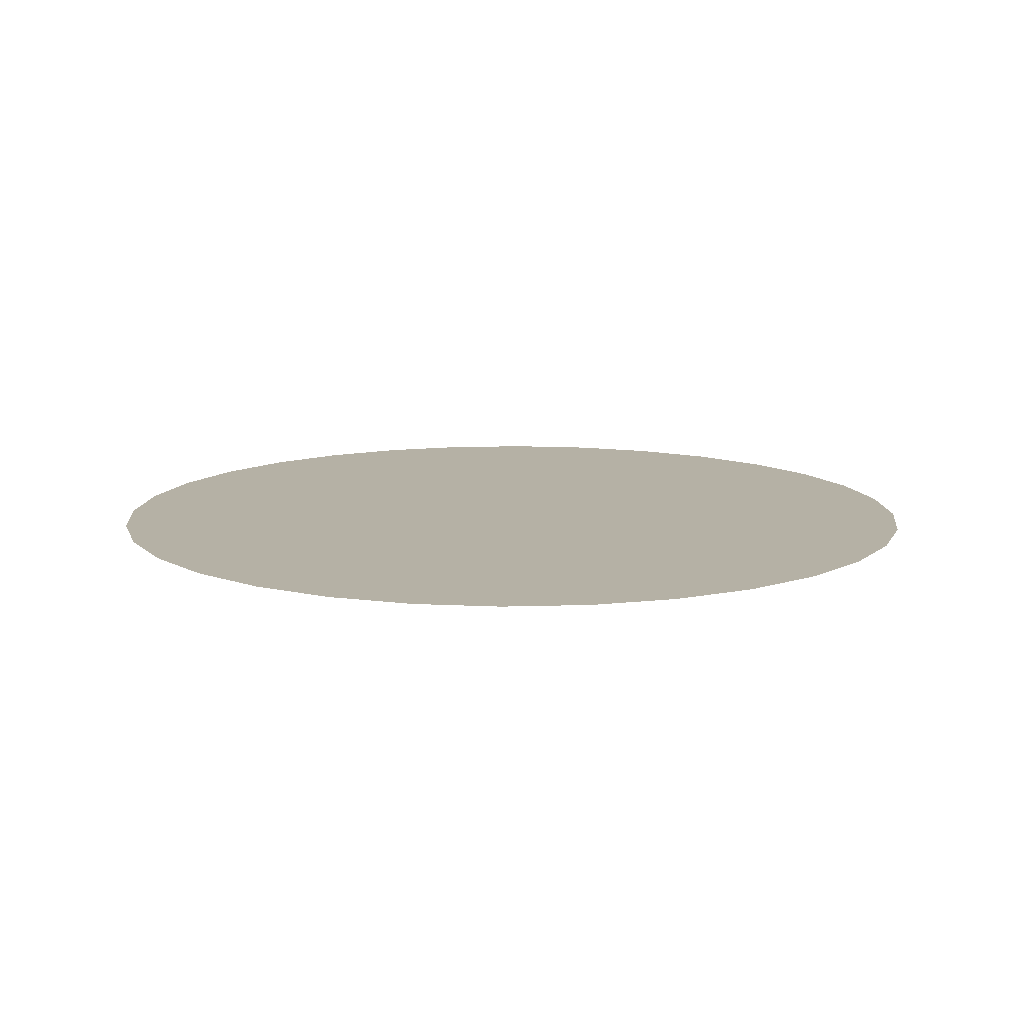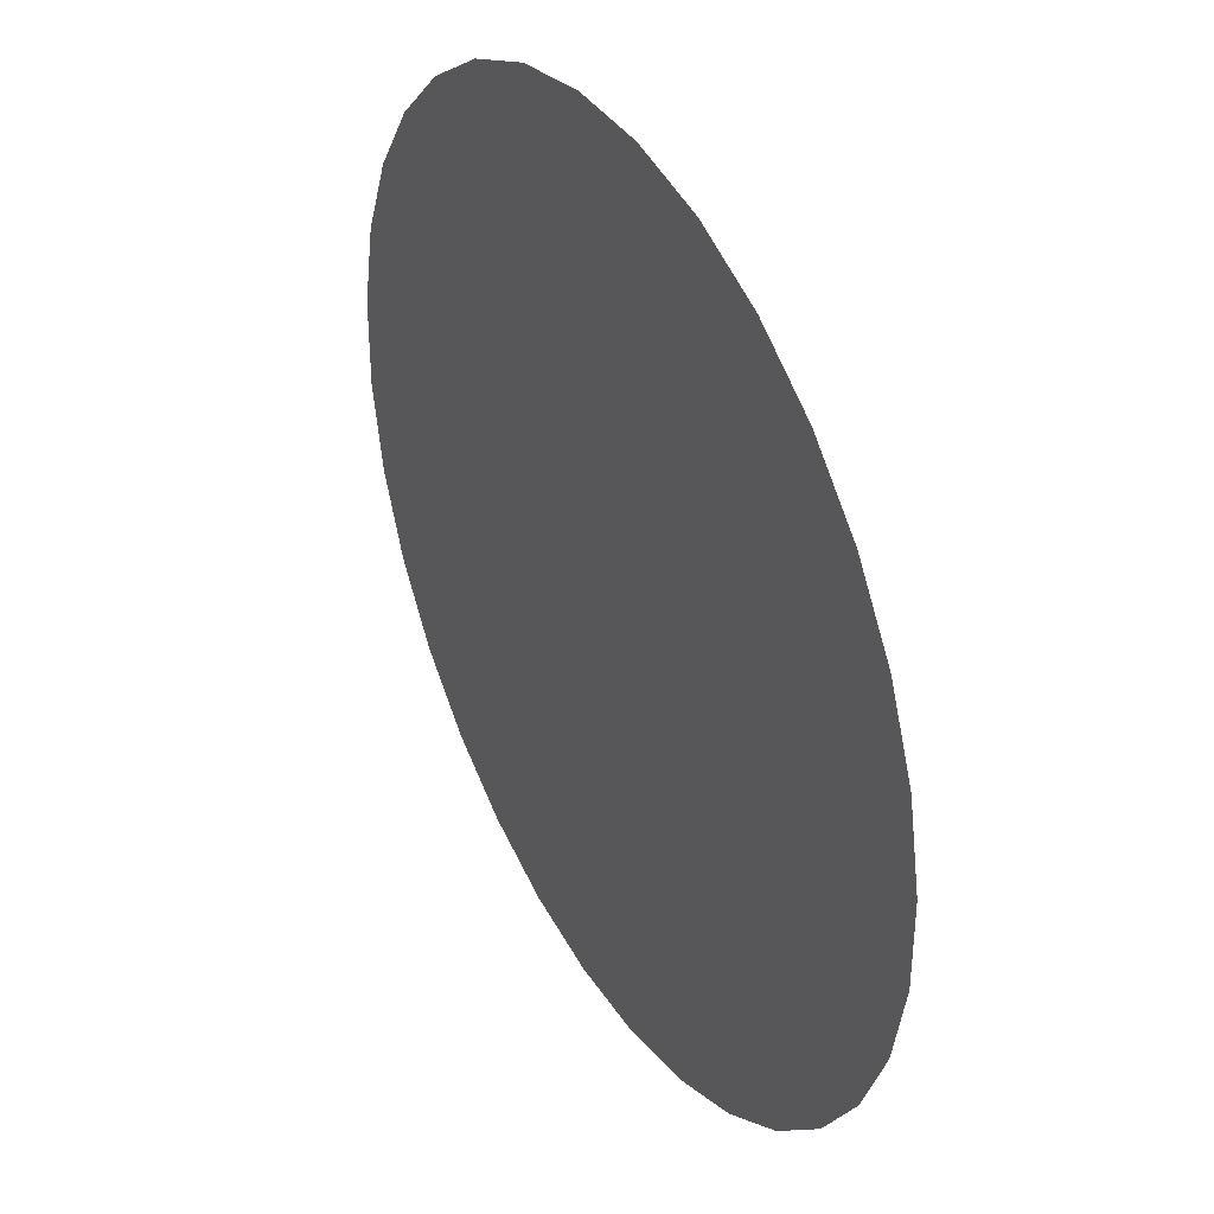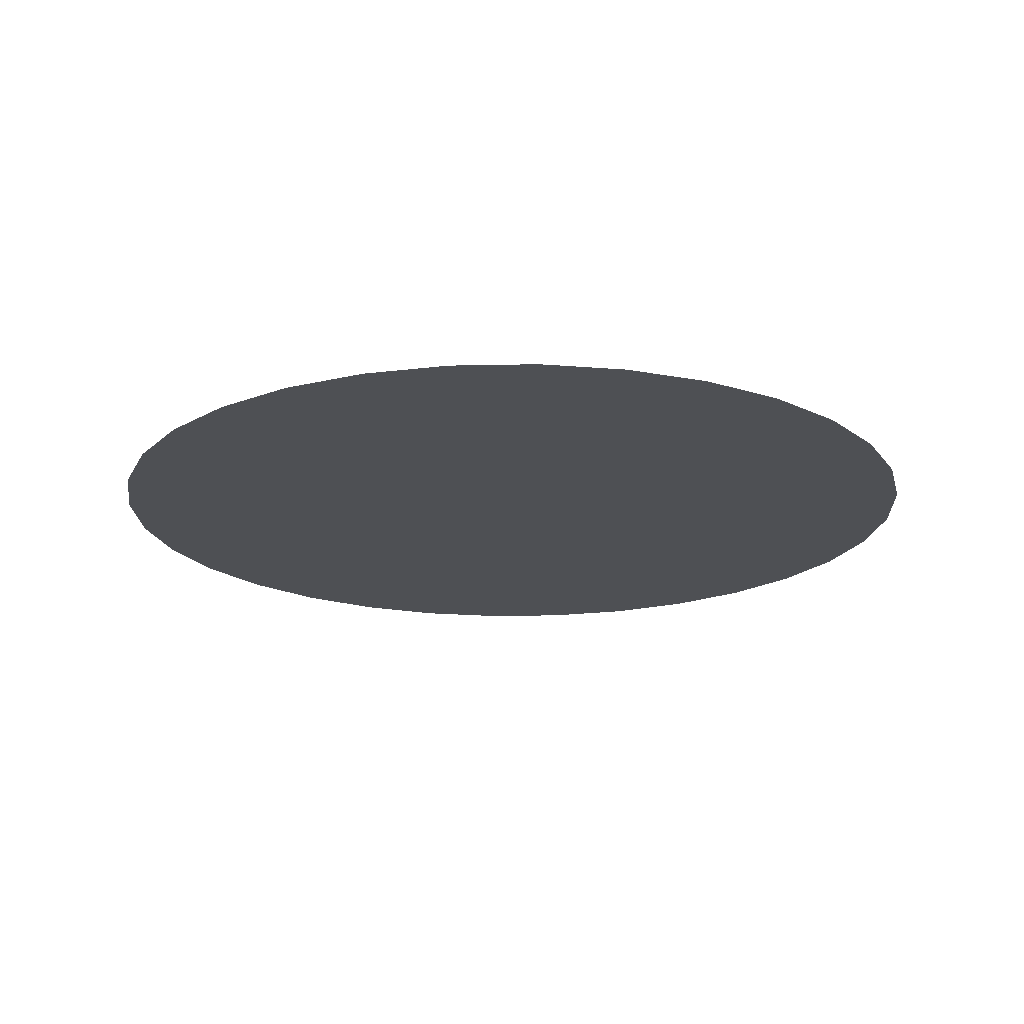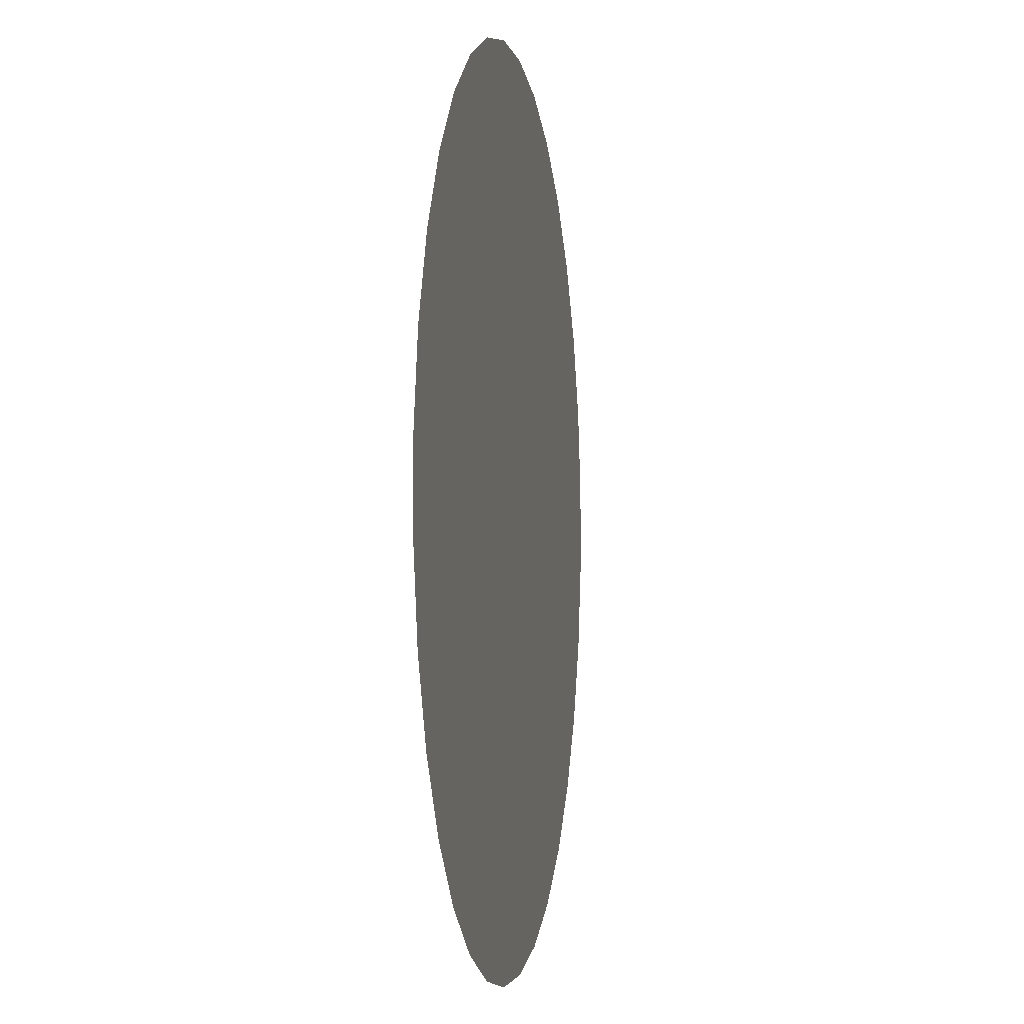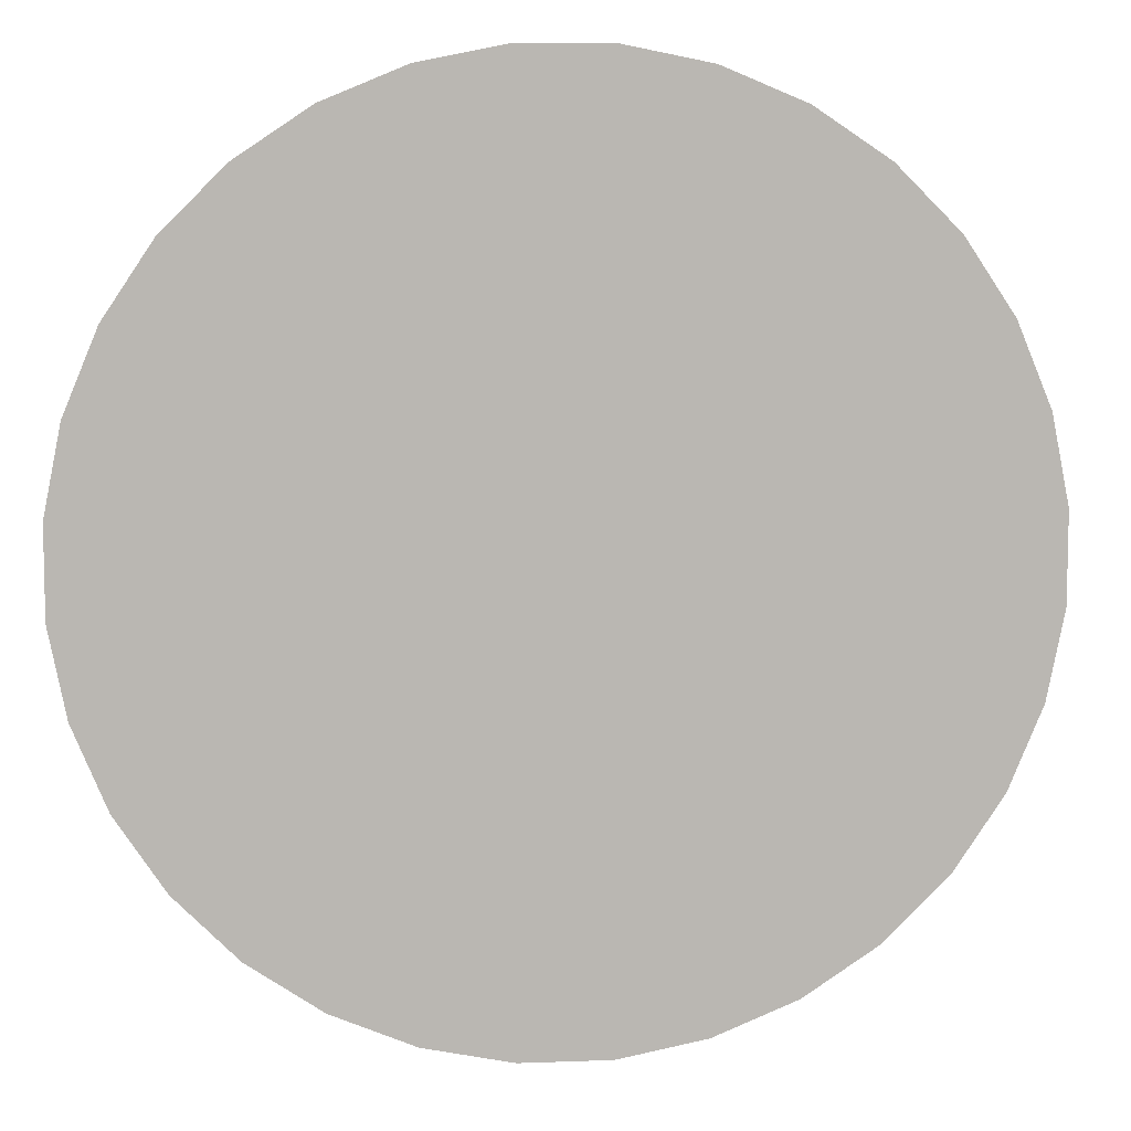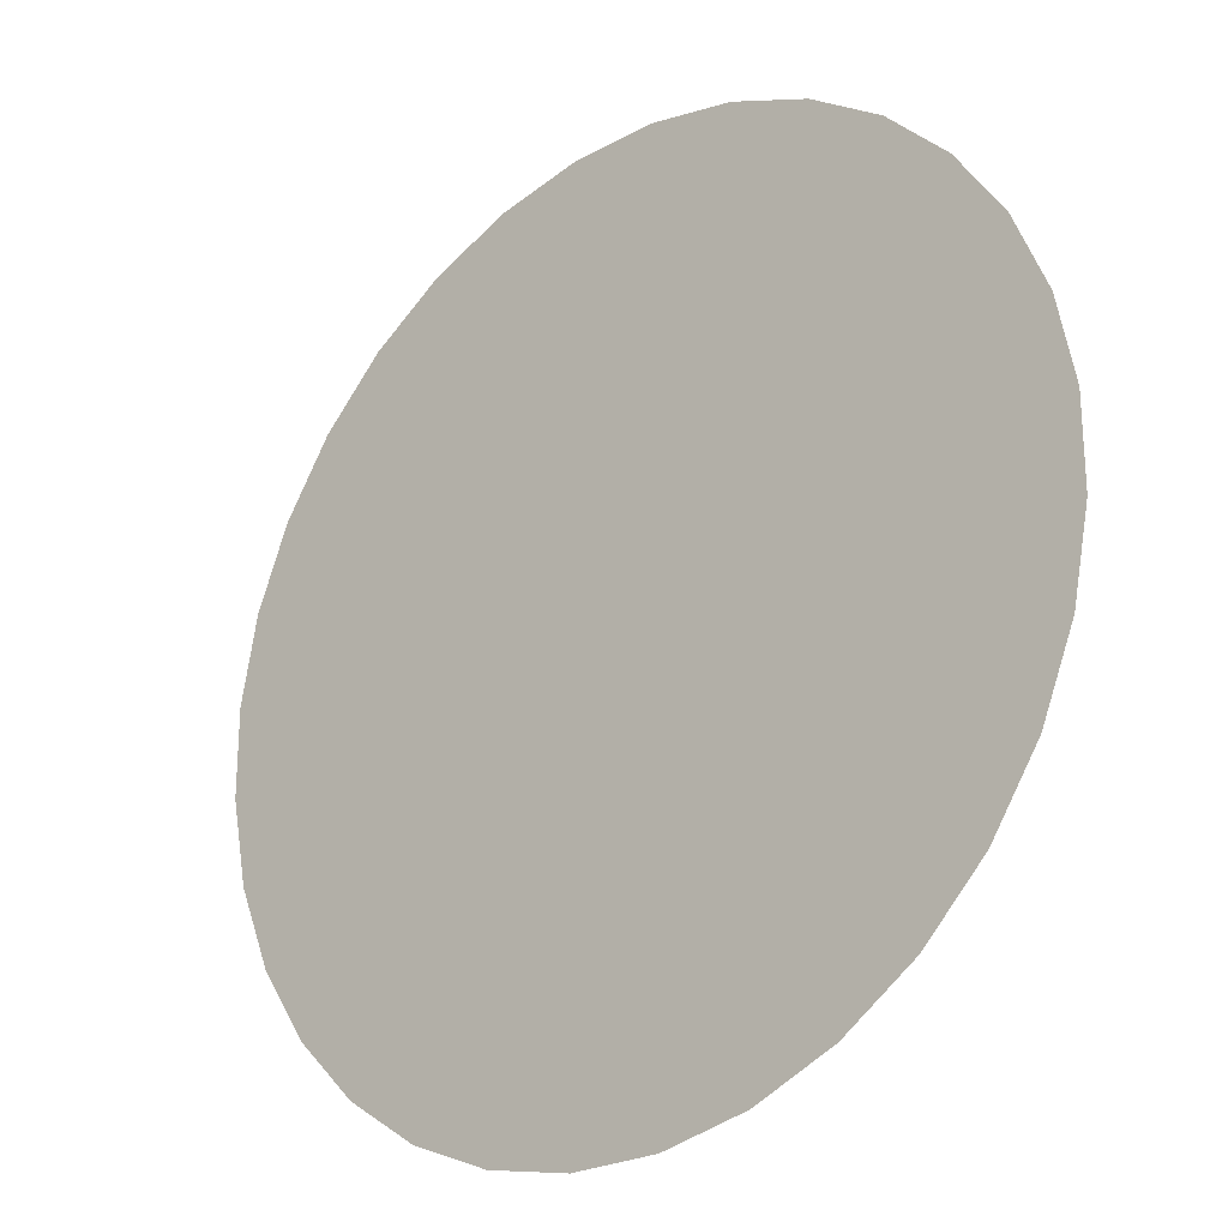
<metadata>
{"format":"obj","ext":"obj","renderer":"f3d","projection":"perspective","resolution":1024,"background":"white","views":[{"elev":11.8,"azim":-4.3,"up":"+Y"},{"elev":37.8,"azim":61.0,"up":"+Z"},{"elev":-18.8,"azim":24.8,"up":"+Y"},{"elev":-2.7,"azim":-80.0,"up":"+Z"},{"elev":8.2,"azim":174.1,"up":"+Z"},{"elev":-24.6,"azim":-138.4,"up":"+Z"}]}
</metadata>
<code>
g ENV_S01_Vanilla_Bounce_Board_Large_On_Circle_01a_MO
v -0.4557 3.791e-05 -0.8525
v -0.2806 3.791e-05 -0.925
v -3.791e-05 3.791e-05 -3.791e-05
v -0.6133 3.791e-05 -0.7473
v -0.09478 3.791e-05 -0.962
v -0.7473 3.791e-05 -0.6133
v 0.09478 3.791e-05 -0.962
v -0.8525 3.791e-05 -0.4557
v 0.2806 3.791e-05 -0.925
v -0.925 3.791e-05 -0.2806
v 0.4557 3.791e-05 -0.8525
v -0.962 3.791e-05 -0.09478
v 0.6133 3.791e-05 -0.7473
v -0.962 3.791e-05 0.09478
v 0.7473 3.791e-05 -0.6133
v -0.925 3.791e-05 0.2806
v 0.8525 3.791e-05 -0.4557
v -0.8525 3.791e-05 0.4557
v 0.925 3.791e-05 -0.2806
v -0.7473 3.791e-05 0.6133
v 0.962 3.791e-05 -0.09478
v -0.6133 3.791e-05 0.7473
v 0.962 3.791e-05 0.09478
v -0.4557 3.791e-05 0.8525
v 0.925 3.791e-05 0.2806
v -0.2806 3.791e-05 0.925
v 0.8525 3.791e-05 0.4557
v -0.09478 3.791e-05 0.962
v 0.7473 3.791e-05 0.6133
v 0.09478 3.791e-05 0.962
v 0.6133 3.791e-05 0.7473
v 0.2806 3.791e-05 0.925
v 0.4557 3.791e-05 0.8525
v -0.84 3.791e-05 -1.572
v -0.5173 3.791e-05 -1.705
v -0.2806 3.791e-05 -0.925
v -0.4557 3.791e-05 -0.8525
v -0.09478 3.791e-05 -0.962
v -1.131 3.791e-05 -1.378
v -0.1746 3.791e-05 -1.773
v -0.6133 3.791e-05 -0.7473
v 0.09478 3.791e-05 -0.962
v -1.378 3.791e-05 -1.131
v 0.1746 3.791e-05 -1.773
v -0.7473 3.791e-05 -0.6133
v 0.2806 3.791e-05 -0.925
v -1.572 3.791e-05 -0.84
v 0.5173 3.791e-05 -1.705
v -0.8525 3.791e-05 -0.4557
v 0.4557 3.791e-05 -0.8525
v -1.705 3.791e-05 -0.5173
v 0.84 3.791e-05 -1.572
v -0.925 3.791e-05 -0.2806
v 0.6133 3.791e-05 -0.7473
v -1.773 3.791e-05 -0.1746
v 1.131 3.791e-05 -1.378
v -0.962 3.791e-05 -0.09478
v 0.7473 3.791e-05 -0.6133
v -1.773 3.791e-05 0.1746
v 1.378 3.791e-05 -1.131
v -0.962 3.791e-05 0.09478
v 0.8525 3.791e-05 -0.4557
v -1.705 3.791e-05 0.5173
v 1.572 3.791e-05 -0.84
v -0.925 3.791e-05 0.2806
v 0.925 3.791e-05 -0.2806
v -1.572 3.791e-05 0.84
v 1.705 3.791e-05 -0.5173
v -0.8525 3.791e-05 0.4557
v 0.962 3.791e-05 -0.09478
v -1.378 3.791e-05 1.131
v 1.773 3.791e-05 -0.1746
v -0.7473 3.791e-05 0.6133
v 0.962 3.791e-05 0.09478
v -1.131 3.791e-05 1.378
v 1.773 3.791e-05 0.1746
v -0.6133 3.791e-05 0.7473
v 0.925 3.791e-05 0.2806
v -0.84 3.791e-05 1.572
v 1.705 3.791e-05 0.5173
v -0.4557 3.791e-05 0.8525
v 0.8525 3.791e-05 0.4557
v -0.5173 3.791e-05 1.705
v 1.572 3.791e-05 0.84
v -0.2806 3.791e-05 0.925
v 0.7473 3.791e-05 0.6133
v -0.1746 3.791e-05 1.773
v 1.378 3.791e-05 1.131
v -0.09478 3.791e-05 0.962
v 0.6133 3.791e-05 0.7473
v 0.1746 3.791e-05 1.773
v 1.131 3.791e-05 1.378
v 0.09478 3.791e-05 0.962
v 0.4557 3.791e-05 0.8525
v 0.5173 3.791e-05 1.705
v 0.84 3.791e-05 1.572
v 0.2806 3.791e-05 0.925
v -1.178 3.791e-05 -2.204
v -0.7255 3.791e-05 -2.392
v -0.5173 3.791e-05 -1.705
v -0.84 3.791e-05 -1.572
v -0.1746 3.791e-05 -1.773
v -1.586 3.791e-05 -1.932
v -0.245 3.791e-05 -2.487
v -1.131 3.791e-05 -1.378
v 0.1746 3.791e-05 -1.773
v -1.932 3.791e-05 -1.586
v 0.245 3.791e-05 -2.487
v -1.378 3.791e-05 -1.131
v 0.5173 3.791e-05 -1.705
v -2.204 3.791e-05 -1.178
v 0.7255 3.791e-05 -2.392
v -1.572 3.791e-05 -0.84
v 0.84 3.791e-05 -1.572
v -2.392 3.791e-05 -0.7255
v 1.178 3.791e-05 -2.204
v -1.705 3.791e-05 -0.5173
v 1.131 3.791e-05 -1.378
v -2.487 3.791e-05 -0.245
v 1.586 3.791e-05 -1.932
v -1.773 3.791e-05 -0.1746
v 1.378 3.791e-05 -1.131
v -2.487 3.791e-05 0.245
v 1.932 3.791e-05 -1.586
v -1.773 3.791e-05 0.1746
v 1.572 3.791e-05 -0.84
v -2.392 3.791e-05 0.7255
v 2.204 3.791e-05 -1.178
v -1.705 3.791e-05 0.5173
v 1.705 3.791e-05 -0.5173
v -2.204 3.791e-05 1.178
v 2.392 3.791e-05 -0.7255
v -1.572 3.791e-05 0.84
v 1.773 3.791e-05 -0.1746
v -1.932 3.791e-05 1.586
v 2.487 3.791e-05 -0.245
v -1.378 3.791e-05 1.131
v 1.773 3.791e-05 0.1746
v -1.586 3.791e-05 1.932
v 2.487 3.791e-05 0.245
v -1.131 3.791e-05 1.378
v 1.705 3.791e-05 0.5173
v -1.178 3.791e-05 2.204
v 2.392 3.791e-05 0.7255
v -0.84 3.791e-05 1.572
v 1.572 3.791e-05 0.84
v -0.7255 3.791e-05 2.392
v 2.204 3.791e-05 1.178
v -0.5173 3.791e-05 1.705
v 1.378 3.791e-05 1.131
v -0.245 3.791e-05 2.487
v 1.932 3.791e-05 1.586
v -0.1746 3.791e-05 1.773
v 1.131 3.791e-05 1.378
v 0.245 3.791e-05 2.487
v 1.586 3.791e-05 1.932
v 0.1746 3.791e-05 1.773
v 0.84 3.791e-05 1.572
v 0.7255 3.791e-05 2.392
v 1.178 3.791e-05 2.204
v 0.5173 3.791e-05 1.705
g ENV_S01_Vanilla_Bounce_Board_Large_On_Circle_01a_MO_0
f 3 2 1
f 3 1 4
f 3 5 2
f 3 4 6
f 3 7 5
f 3 6 8
f 3 9 7
f 3 8 10
f 3 11 9
f 3 10 12
f 3 13 11
f 3 12 14
f 3 15 13
f 3 14 16
f 3 17 15
f 3 16 18
f 3 19 17
f 3 18 20
f 3 21 19
f 3 20 22
f 3 23 21
f 3 22 24
f 3 25 23
f 3 24 26
f 3 27 25
f 3 26 28
f 3 29 27
f 3 28 30
f 3 31 29
f 3 30 32
f 3 33 31
f 3 32 33
f 36 35 34
f 37 36 34
f 36 38 35
f 37 34 39
f 38 40 35
f 41 37 39
f 38 42 40
f 41 39 43
f 42 44 40
f 45 41 43
f 42 46 44
f 45 43 47
f 46 48 44
f 49 45 47
f 46 50 48
f 49 47 51
f 50 52 48
f 53 49 51
f 50 54 52
f 53 51 55
f 54 56 52
f 57 53 55
f 54 58 56
f 57 55 59
f 58 60 56
f 61 57 59
f 58 62 60
f 61 59 63
f 62 64 60
f 65 61 63
f 62 66 64
f 65 63 67
f 66 68 64
f 69 65 67
f 66 70 68
f 69 67 71
f 70 72 68
f 73 69 71
f 70 74 72
f 73 71 75
f 74 76 72
f 77 73 75
f 74 78 76
f 77 75 79
f 78 80 76
f 81 77 79
f 78 82 80
f 81 79 83
f 82 84 80
f 85 81 83
f 82 86 84
f 85 83 87
f 86 88 84
f 89 85 87
f 86 90 88
f 89 87 91
f 90 92 88
f 93 89 91
f 90 94 92
f 93 91 95
f 94 96 92
f 97 93 95
f 97 95 96
f 94 97 96
f 100 99 98
f 101 100 98
f 100 102 99
f 101 98 103
f 102 104 99
f 105 101 103
f 102 106 104
f 105 103 107
f 106 108 104
f 109 105 107
f 106 110 108
f 109 107 111
f 110 112 108
f 113 109 111
f 110 114 112
f 113 111 115
f 114 116 112
f 117 113 115
f 114 118 116
f 117 115 119
f 118 120 116
f 121 117 119
f 118 122 120
f 121 119 123
f 122 124 120
f 125 121 123
f 122 126 124
f 125 123 127
f 126 128 124
f 129 125 127
f 126 130 128
f 129 127 131
f 130 132 128
f 133 129 131
f 130 134 132
f 133 131 135
f 134 136 132
f 137 133 135
f 134 138 136
f 137 135 139
f 138 140 136
f 141 137 139
f 138 142 140
f 141 139 143
f 142 144 140
f 145 141 143
f 142 146 144
f 145 143 147
f 146 148 144
f 149 145 147
f 146 150 148
f 149 147 151
f 150 152 148
f 153 149 151
f 150 154 152
f 153 151 155
f 154 156 152
f 157 153 155
f 154 158 156
f 157 155 159
f 158 160 156
f 161 157 159
f 161 159 160
f 158 161 160

</code>
